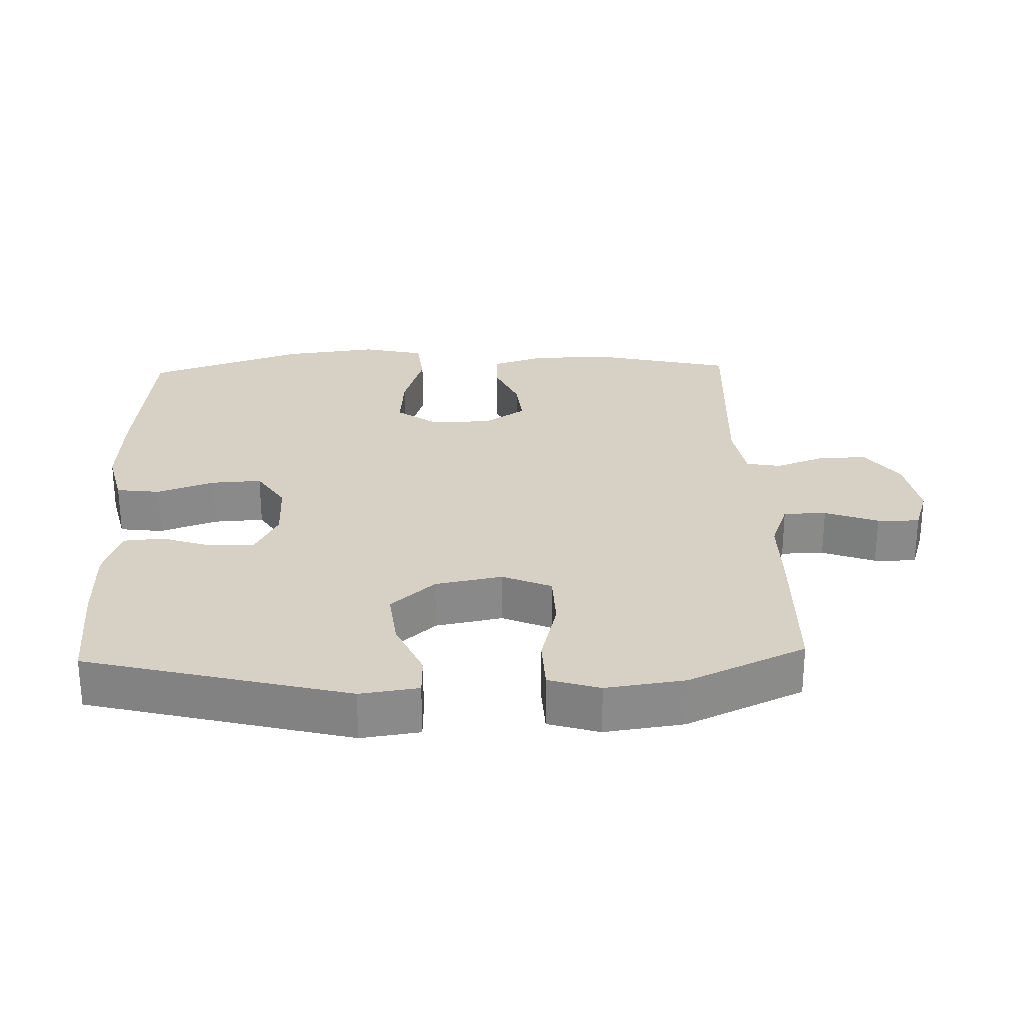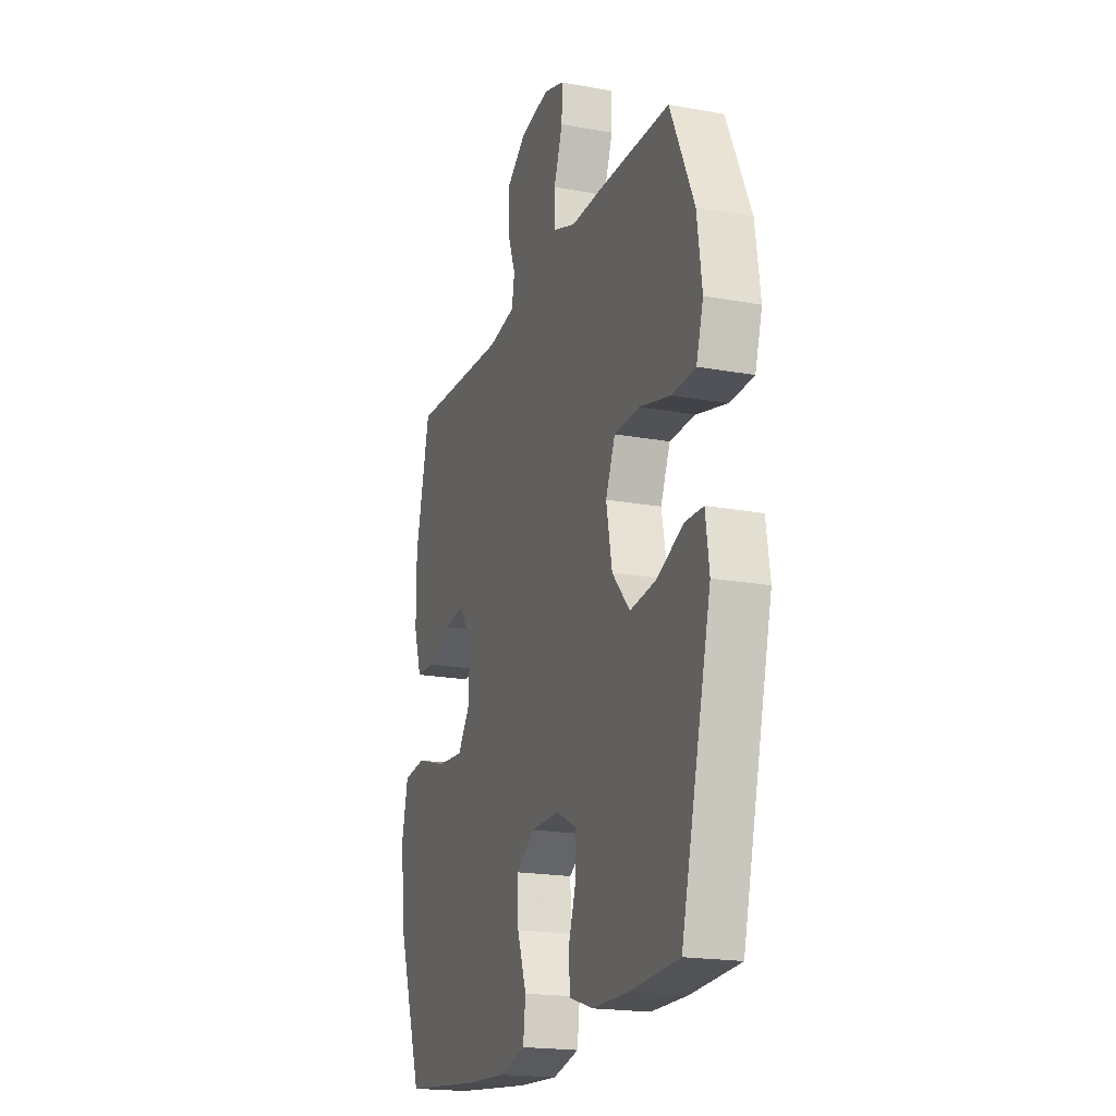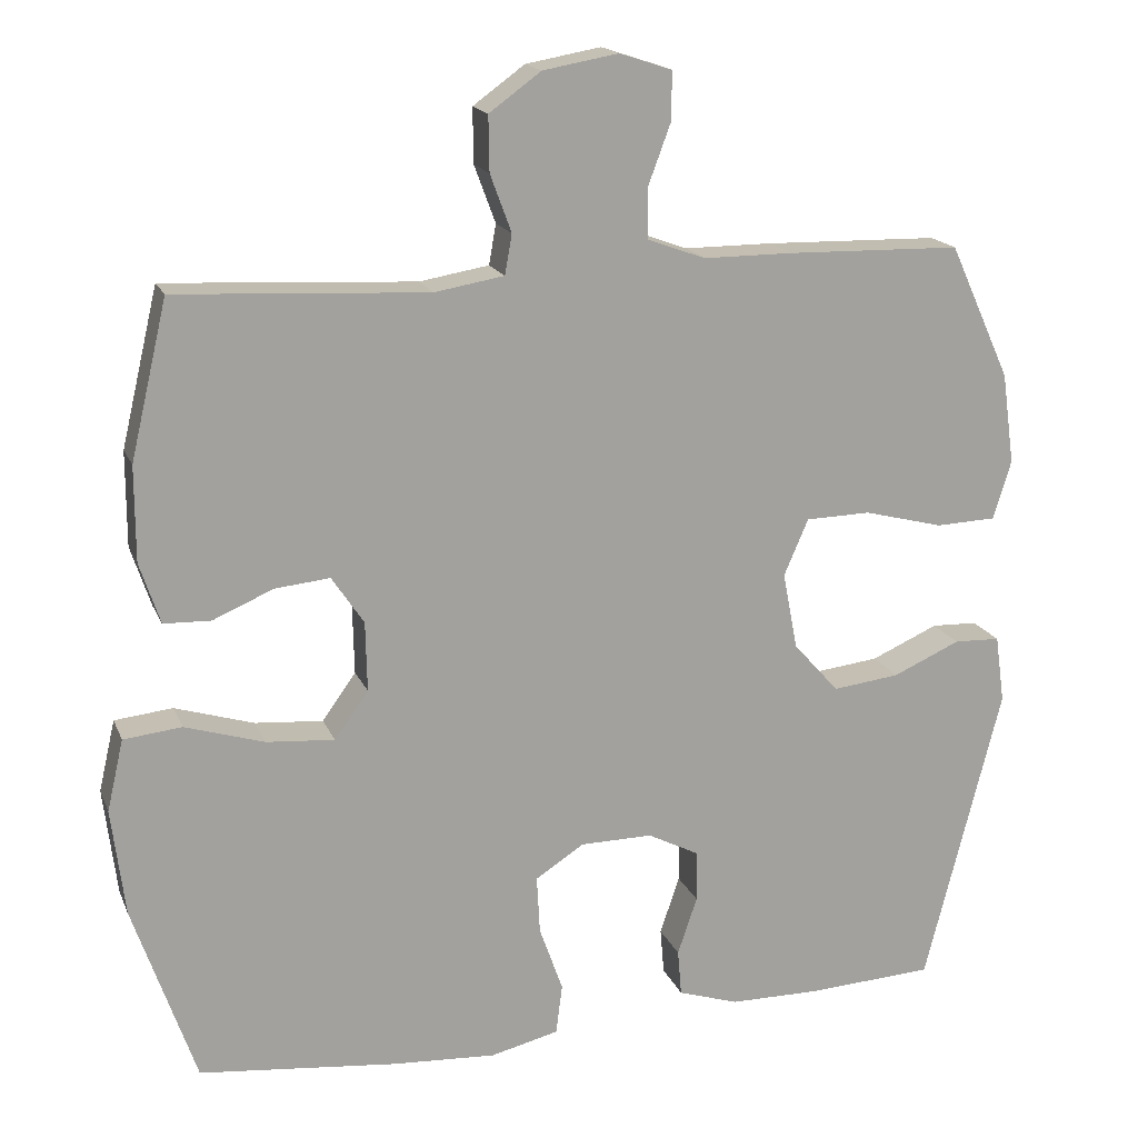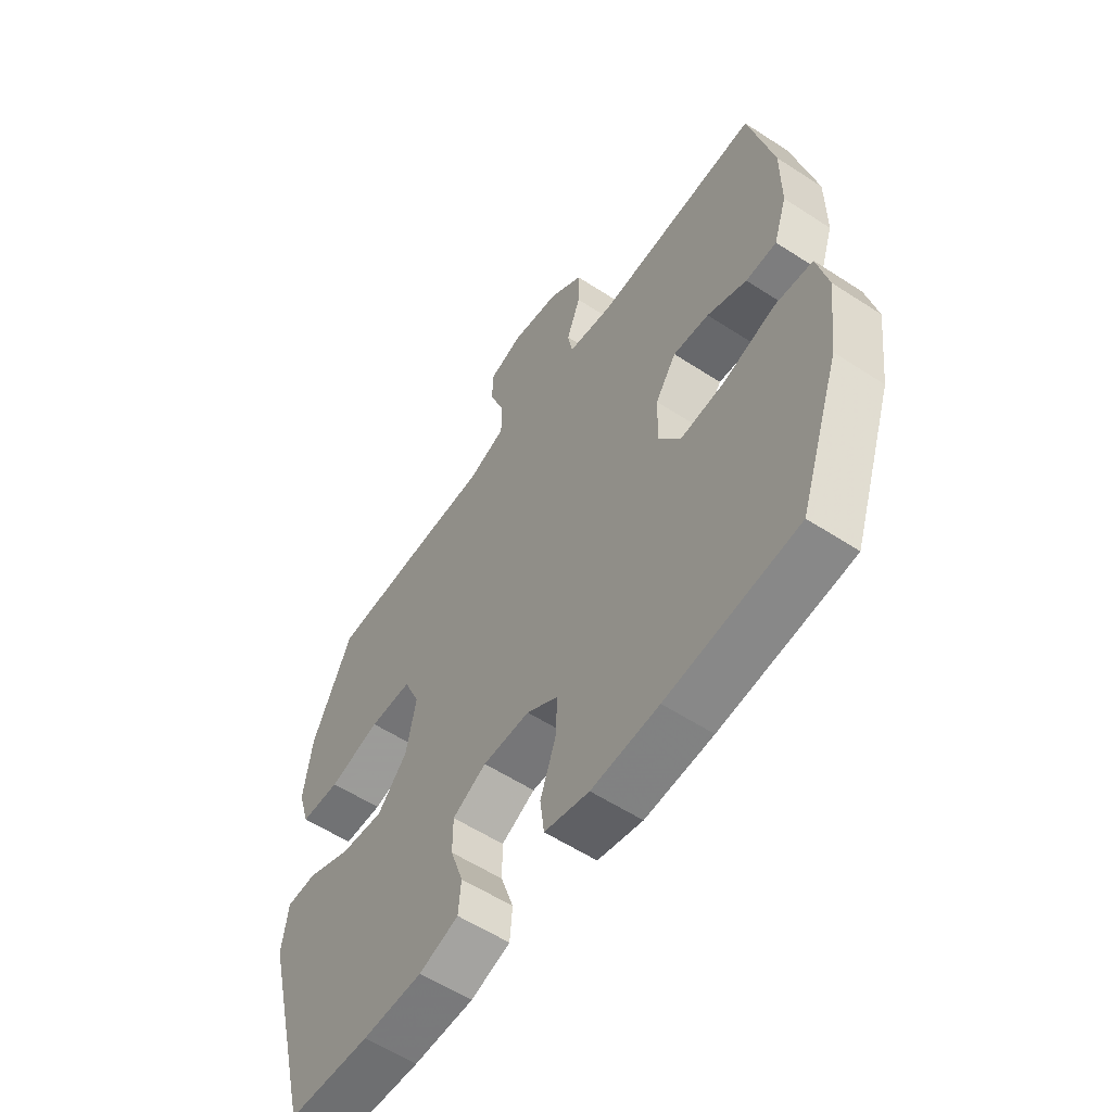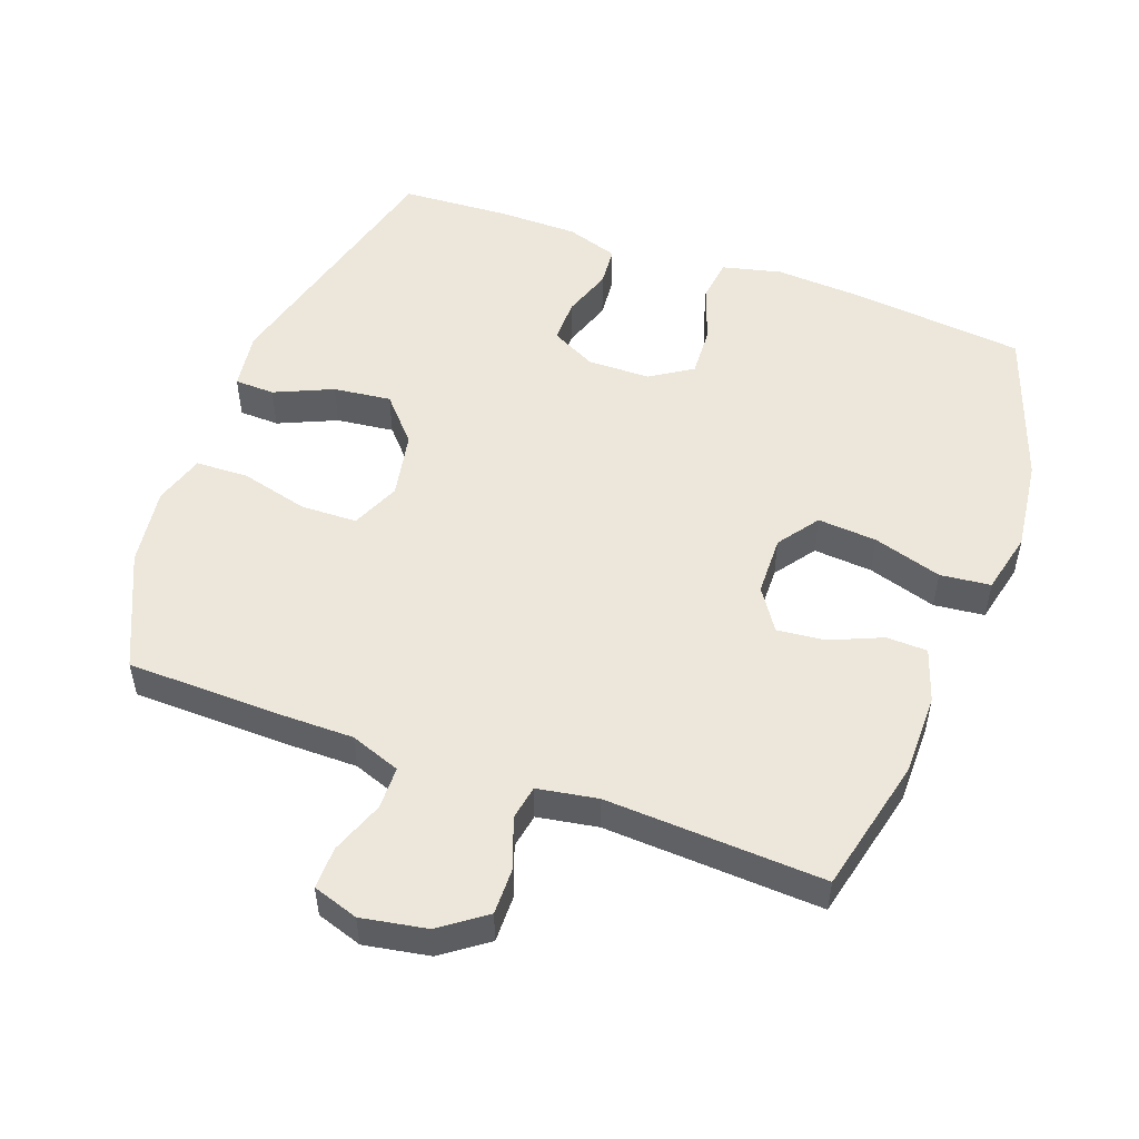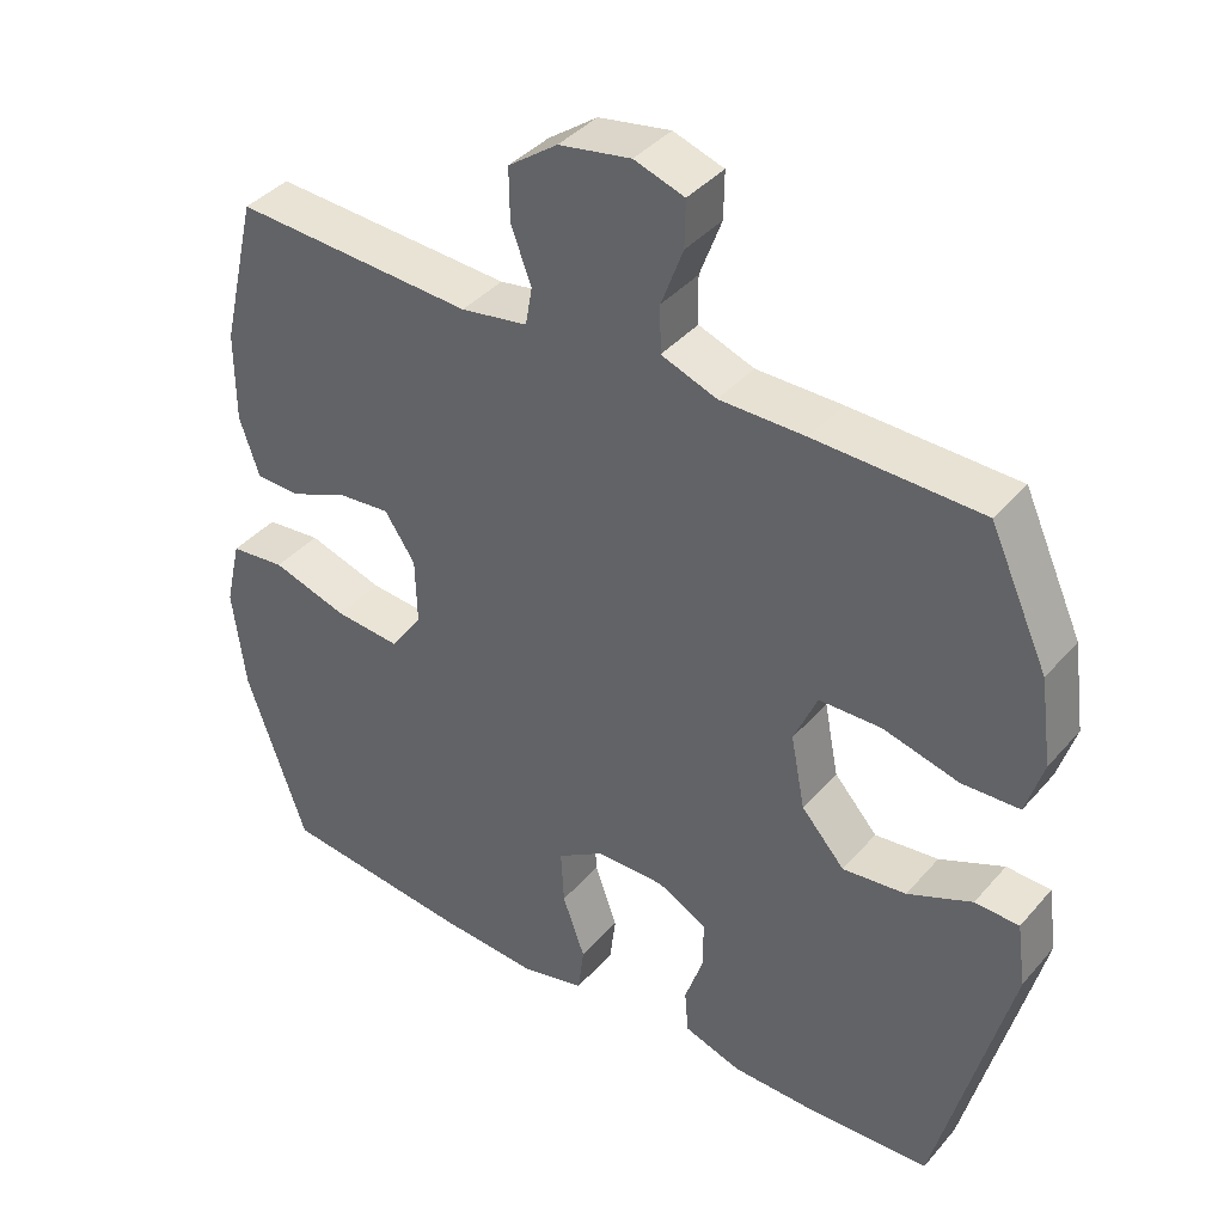
<metadata>
{"format":"obj","ext":"obj","renderer":"f3d","projection":"perspective","resolution":1024,"background":"white","views":[{"elev":26.9,"azim":-91.9,"up":"+Y"},{"elev":-19.5,"azim":-108.9,"up":"+Z"},{"elev":17.2,"azim":162.6,"up":"+Z"},{"elev":-57.5,"azim":55.9,"up":"+Z"},{"elev":51.7,"azim":20.1,"up":"+Y"},{"elev":39.5,"azim":-143.7,"up":"+Z"}]}
</metadata>
<code>
v 0.5 0.07 -0.5
v 0.246 0.07 -0.527
v 0.115 0.07 -0.535
v 0.028 0.07 -0.514
v 0.02 0.07 -0.45
v 0.05 0.07 -0.366
v 0.054 0.07 -0.292
v -0.008 0.07 -0.252
v -0.1 0.07 -0.251
v -0.166 0.07 -0.285
v -0.166 0.07 -0.35
v -0.141 0.07 -0.424
v -0.146 0.07 -0.483
v -0.223 0.07 -0.508
v -0.34 0.07 -0.509
v -0.5 0.07 -0.5
v -0.598 0.07 -0.116
v -0.586 0.07 -0.03
v -0.527 0.07 -0.028
v -0.441 0.07 -0.066
v -0.356 0.07 -0.076
v -0.298 0.07 -0.011
v -0.279 0.07 0.087
v -0.31 0.07 0.159
v -0.393 0.07 0.161
v -0.494 0.07 0.135
v -0.571 0.07 0.138
v -0.594 0.07 0.213
v -0.578 0.07 0.329
v -0.5 0.07 0.5
v -0.278 0.07 0.505
v -0.164 0.07 0.505
v -0.09 0.07 0.532
v -0.089 0.07 0.595
v -0.118 0.07 0.673
v -0.119 0.07 0.735
v -0.052 0.07 0.757
v 0.044 0.07 0.74
v 0.11 0.07 0.692
v 0.109 0.07 0.622
v 0.082 0.07 0.549
v 0.091 0.07 0.498
v 0.18 0.07 0.483
v 0.5 0.07 0.5
v 0.547 0.07 0.3
v 0.547 0.07 0.179
v 0.521 0.07 0.101
v 0.461 0.07 0.099
v 0.384 0.07 0.132
v 0.314 0.07 0.139
v 0.273 0.07 0.078
v 0.271 0.07 -0.011
v 0.314 0.07 -0.071
v 0.401 0.07 -0.064
v 0.502 0.07 -0.033
v 0.576 0.07 -0.041
v 0.597 0.07 -0.132
v 0.58 0.07 -0.269
v 0.5 0 -0.5
v 0.246 0 -0.527
v 0.115 0 -0.535
v 0.028 0 -0.514
v 0.02 0 -0.45
v 0.05 0 -0.366
v 0.054 0 -0.292
v -0.008 0 -0.252
v -0.1 0 -0.251
v -0.166 0 -0.285
v -0.166 0 -0.35
v -0.141 0 -0.424
v -0.146 0 -0.483
v -0.223 0 -0.508
v -0.34 0 -0.509
v -0.5 0 -0.5
v -0.598 0 -0.116
v -0.586 0 -0.03
v -0.527 0 -0.028
v -0.441 0 -0.066
v -0.356 0 -0.076
v -0.298 0 -0.011
v -0.279 0 0.087
v -0.31 0 0.159
v -0.393 0 0.161
v -0.494 0 0.135
v -0.571 0 0.138
v -0.594 0 0.213
v -0.578 0 0.329
v -0.5 0 0.5
v -0.278 0 0.505
v -0.164 0 0.505
v -0.09 0 0.532
v -0.089 0 0.595
v -0.118 0 0.673
v -0.119 0 0.735
v -0.052 0 0.757
v 0.044 0 0.74
v 0.11 0 0.692
v 0.109 0 0.622
v 0.082 0 0.549
v 0.091 0 0.498
v 0.18 0 0.483
v 0.5 0 0.5
v 0.547 0 0.3
v 0.547 0 0.179
v 0.521 0 0.101
v 0.461 0 0.099
v 0.384 0 0.132
v 0.314 0 0.139
v 0.273 0 0.078
v 0.271 0 -0.011
v 0.314 0 -0.071
v 0.401 0 -0.064
v 0.502 0 -0.033
v 0.576 0 -0.041
v 0.597 0 -0.132
v 0.58 0 -0.269
f 54 55 56 57
f 53 54 57 58
f 46 47 48 49
f 46 49 50
f 43 44 45 46
f 42 43 46 50
f 38 39 40 41
f 38 41 42
f 37 38 42
f 34 35 36 37
f 33 34 37 42
f 32 33 42 50
f 25 26 27 28
f 24 25 28 29
f 17 18 19 20
f 17 20 21
f 16 17 21
f 15 16 21 22
f 11 12 13 14
f 10 11 14 15
f 3 4 5 6
f 3 6 7
f 2 3 7
f 53 58 1 2
f 52 53 2 7
f 51 52 7 8
f 50 51 8 9
f 32 50 9 10
f 24 29 30 31
f 23 24 31 32
f 22 23 32
f 10 15 22 32
f 115 114 113 112
f 116 115 112 111
f 107 106 105 104
f 108 107 104
f 104 103 102 101
f 108 104 101 100
f 99 98 97 96
f 100 99 96
f 100 96 95
f 95 94 93 92
f 100 95 92 91
f 108 100 91 90
f 86 85 84 83
f 87 86 83 82
f 78 77 76 75
f 79 78 75
f 79 75 74
f 80 79 74 73
f 72 71 70 69
f 73 72 69 68
f 64 63 62 61
f 65 64 61
f 65 61 60
f 60 59 116 111
f 65 60 111 110
f 66 65 110 109
f 67 66 109 108
f 68 67 108 90
f 89 88 87 82
f 90 89 82 81
f 90 81 80
f 90 80 73 68
f 1 59 60 2
f 2 60 61 3
f 3 61 62 4
f 4 62 63 5
f 5 63 64 6
f 6 64 65 7
f 7 65 66 8
f 8 66 67 9
f 9 67 68 10
f 10 68 69 11
f 11 69 70 12
f 12 70 71 13
f 13 71 72 14
f 14 72 73 15
f 15 73 74 16
f 16 74 75 17
f 17 75 76 18
f 18 76 77 19
f 19 77 78 20
f 20 78 79 21
f 21 79 80 22
f 22 80 81 23
f 23 81 82 24
f 24 82 83 25
f 25 83 84 26
f 26 84 85 27
f 27 85 86 28
f 28 86 87 29
f 29 87 88 30
f 30 88 89 31
f 31 89 90 32
f 32 90 91 33
f 33 91 92 34
f 34 92 93 35
f 35 93 94 36
f 36 94 95 37
f 37 95 96 38
f 38 96 97 39
f 39 97 98 40
f 40 98 99 41
f 41 99 100 42
f 42 100 101 43
f 43 101 102 44
f 44 102 103 45
f 45 103 104 46
f 46 104 105 47
f 47 105 106 48
f 48 106 107 49
f 49 107 108 50
f 50 108 109 51
f 51 109 110 52
f 52 110 111 53
f 53 111 112 54
f 54 112 113 55
f 55 113 114 56
f 56 114 115 57
f 57 115 116 58
f 58 116 59 1

</code>
